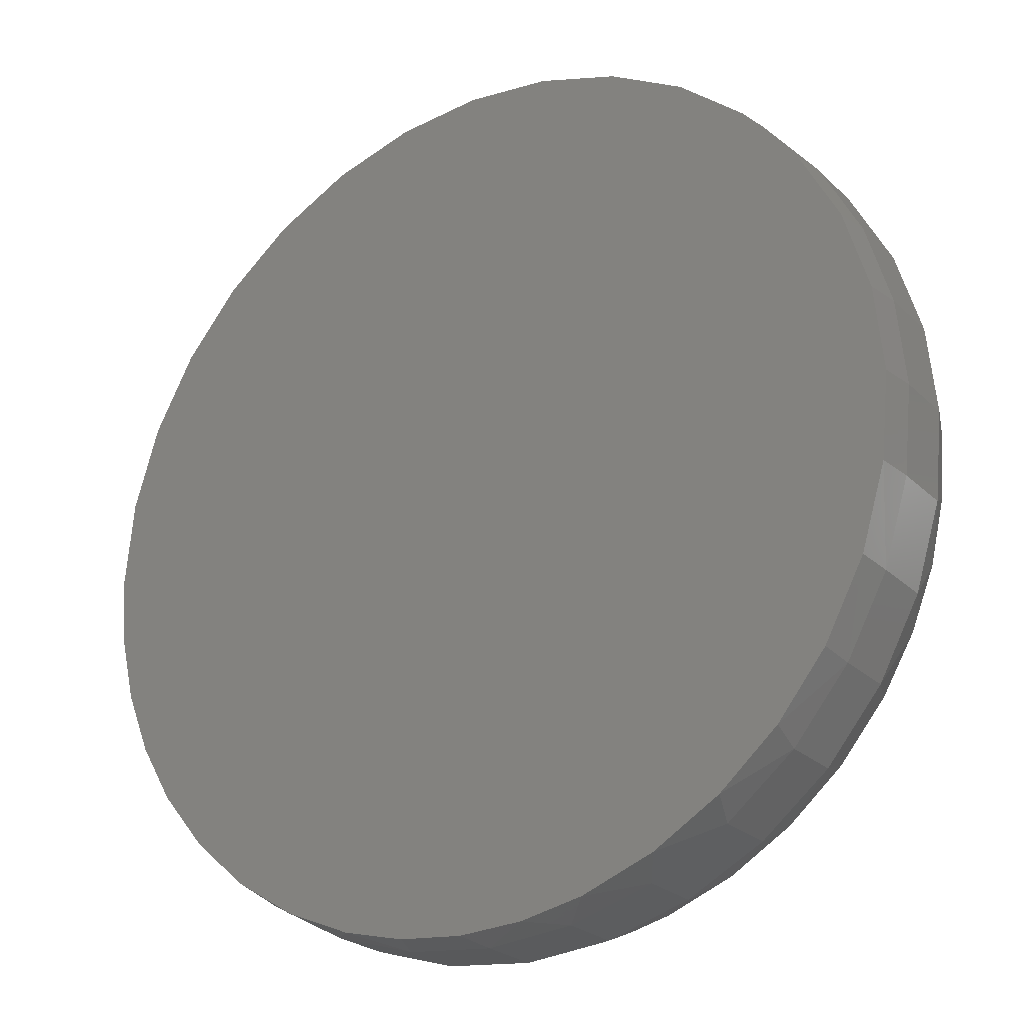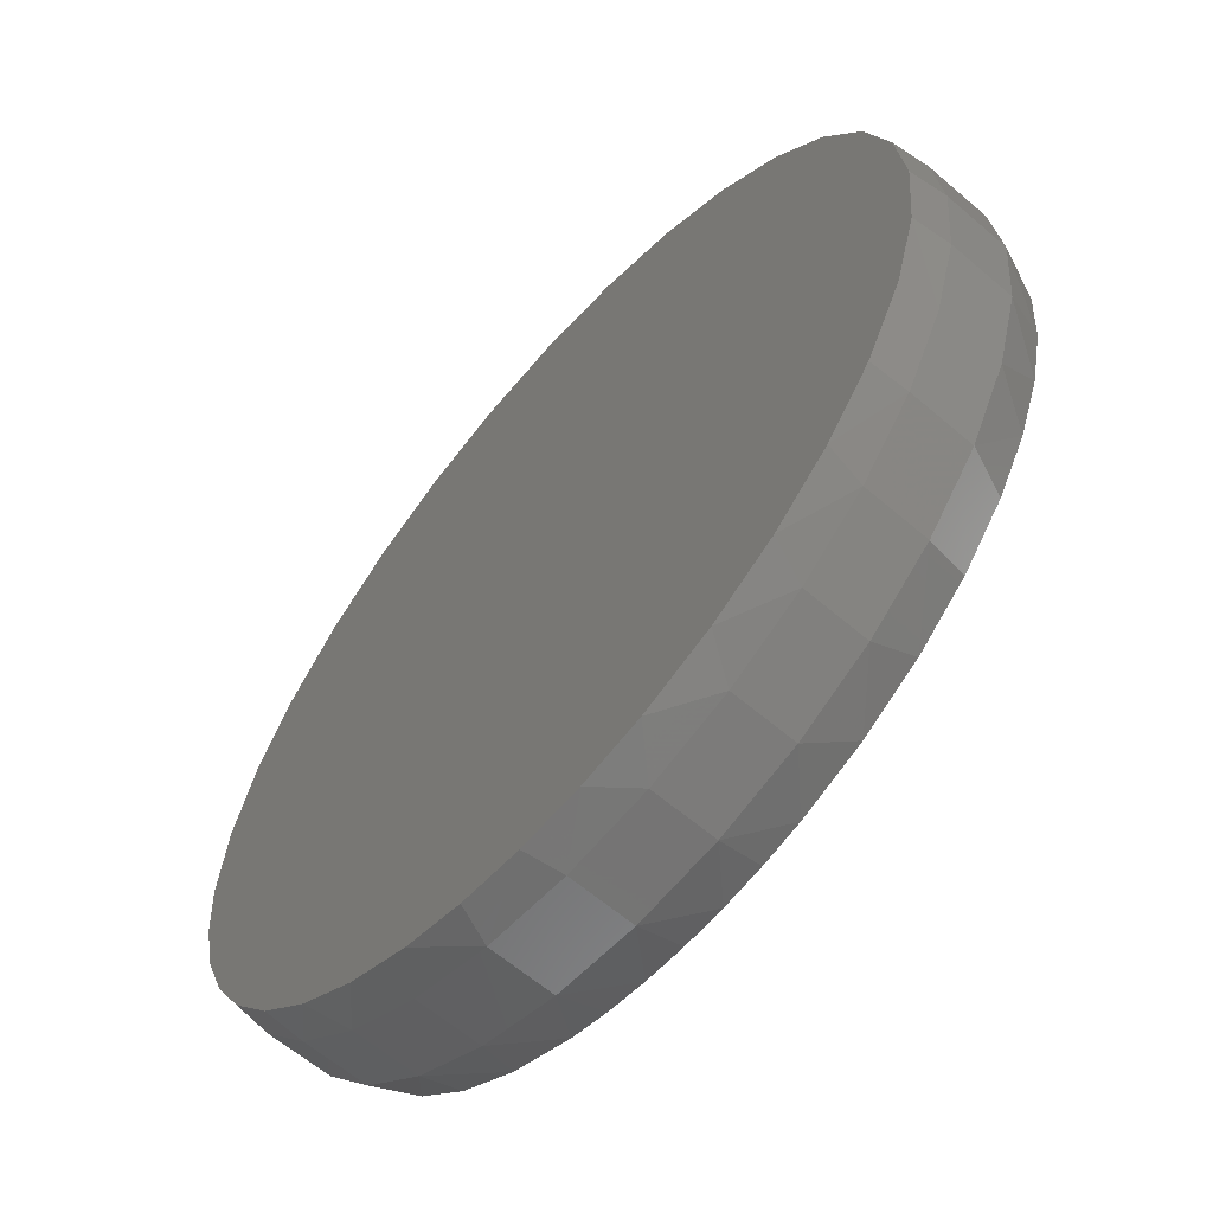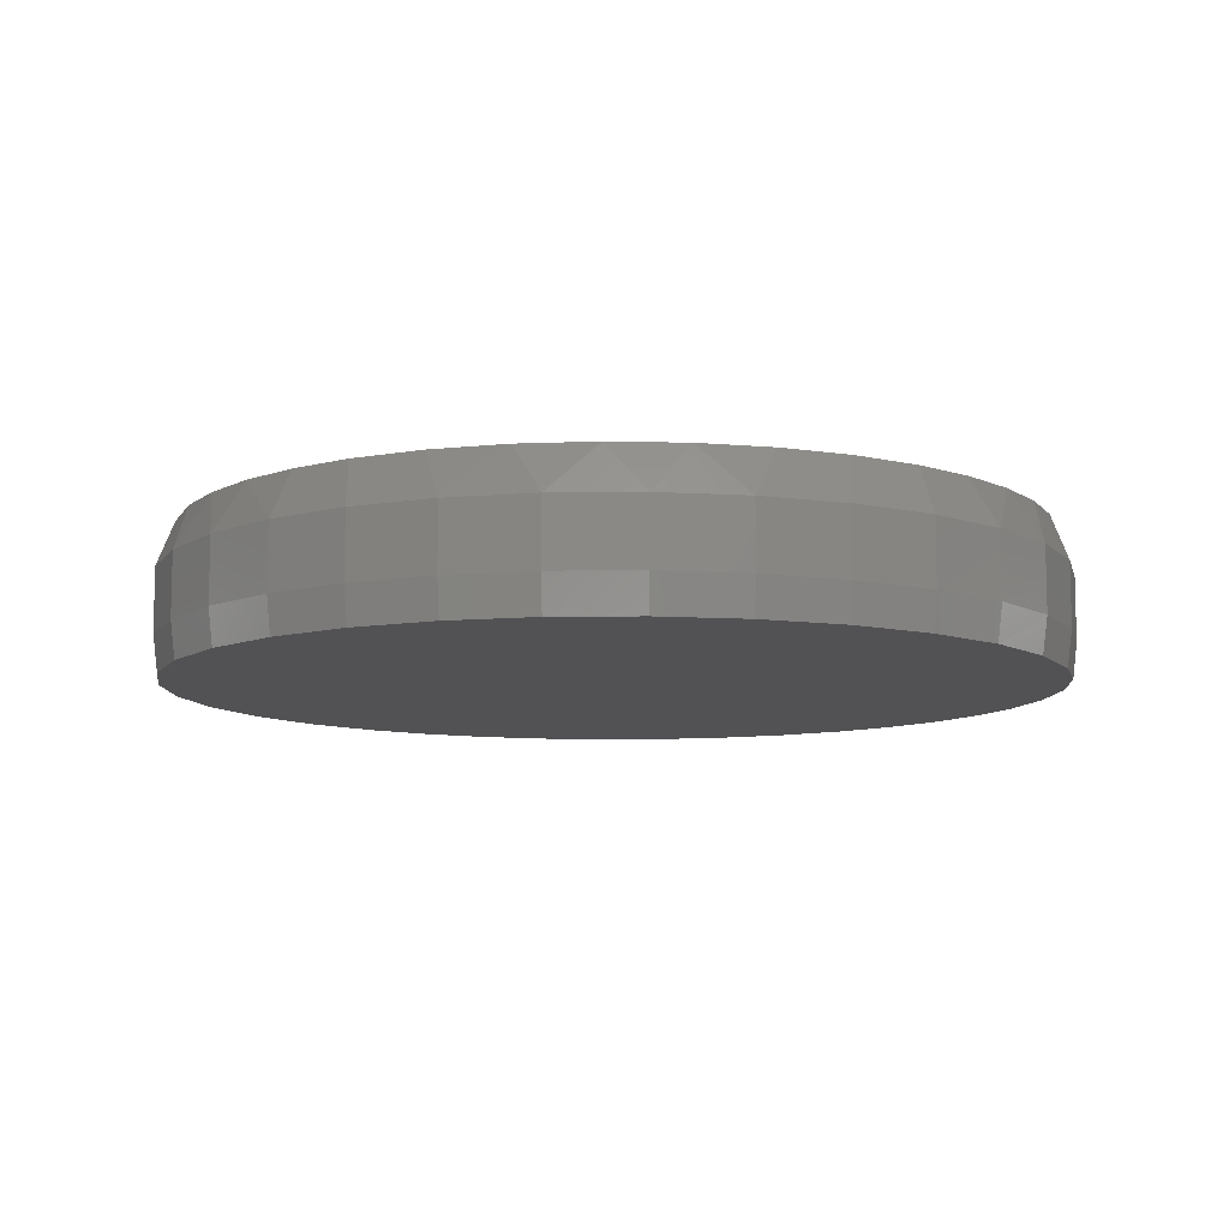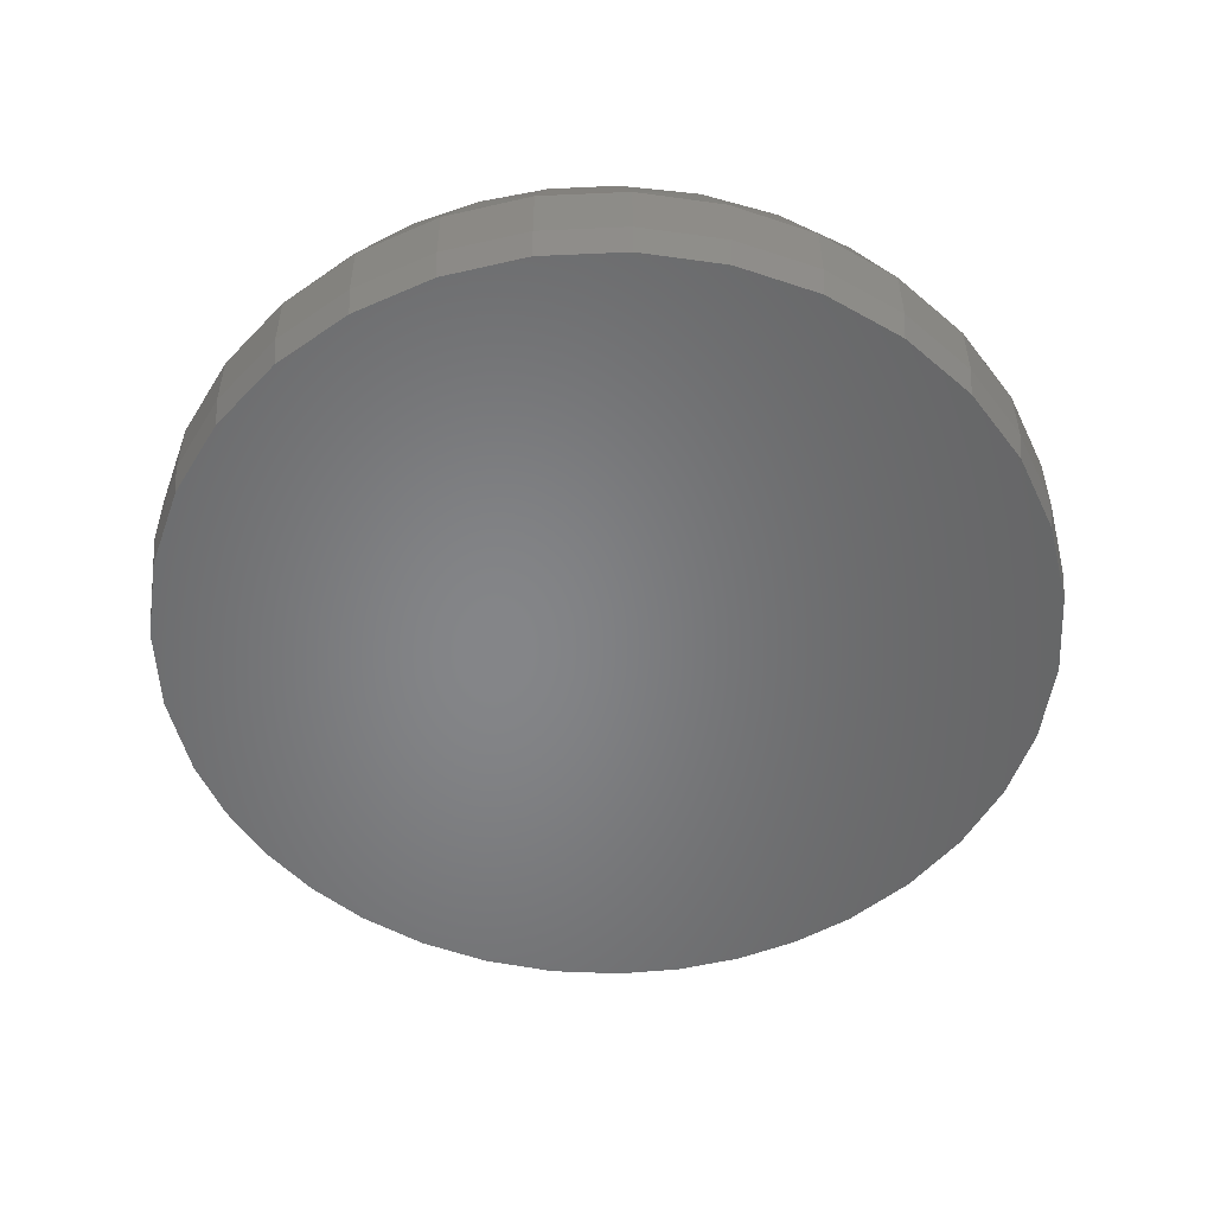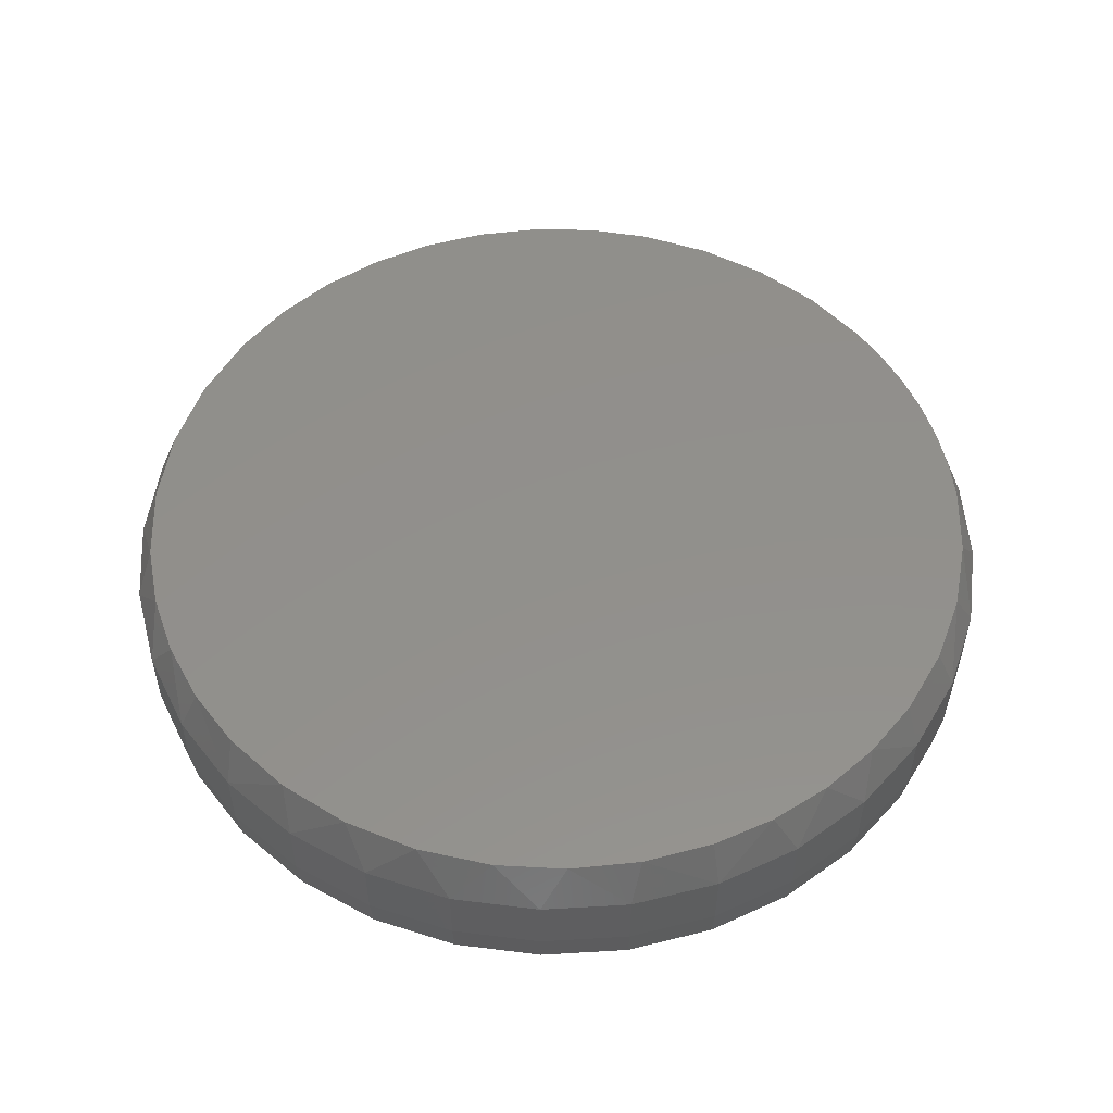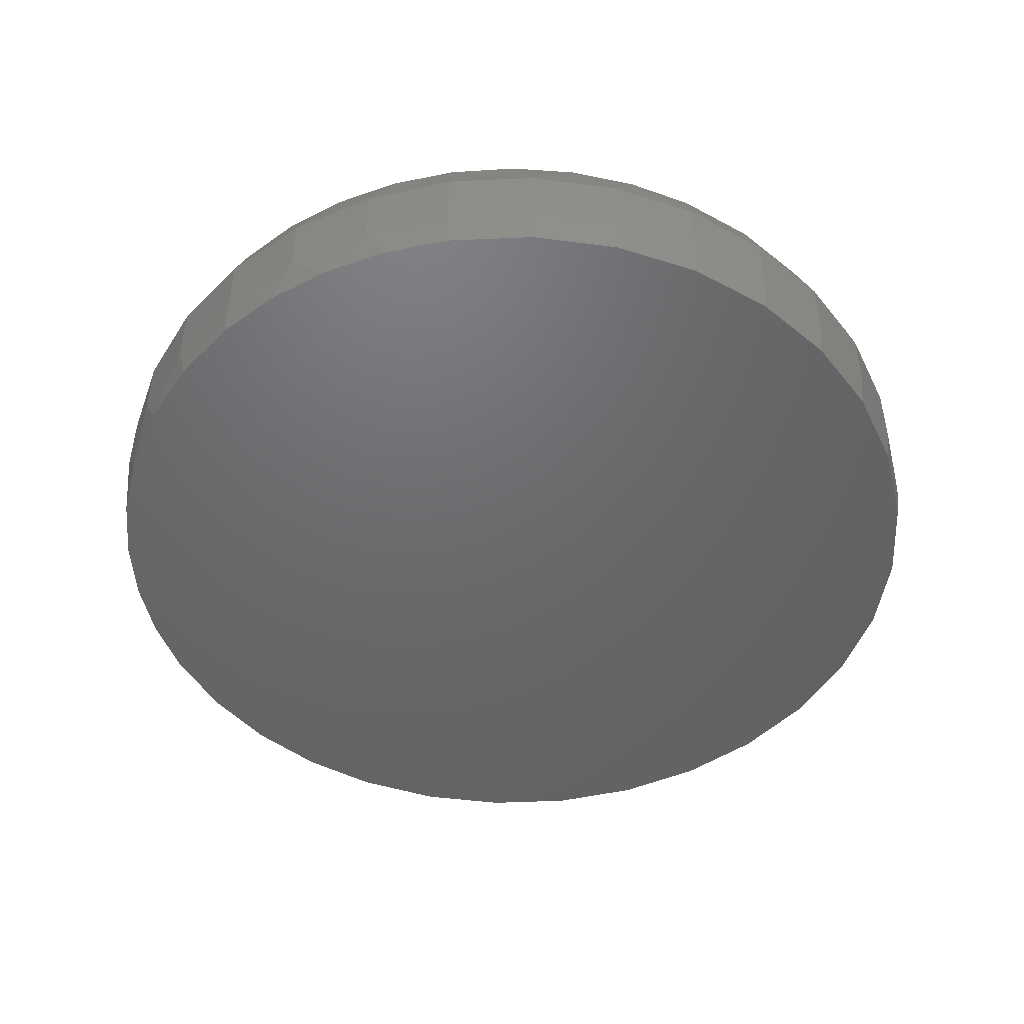
<metadata>
{"format":"stl","ext":"stl","renderer":"f3d","projection":"perspective","resolution":1024,"background":"white","views":[{"elev":-24.2,"azim":-146.6,"up":"+Y"},{"elev":-62.1,"azim":-131.0,"up":"+Y"},{"elev":-9.3,"azim":-127.4,"up":"+Z"},{"elev":-52.7,"azim":-160.4,"up":"+Z"},{"elev":52.6,"azim":-110.5,"up":"+Z"},{"elev":-47.9,"azim":98.5,"up":"+Z"}]}
</metadata>
<code>
# stl→obj: 140 verts, 276 faces
v 0.7658 -1.856e-16 0.0625
v 0.7658 -1.856e-16 0.1719
v 0.7512 -0.1479 0.0625
v 0.7512 -0.1479 0.1719
v 0.7081 -0.29 0.0625
v 0.7081 -0.29 0.1719
v 0.6381 -0.4211 0.0625
v 0.6381 -0.4211 0.1719
v 0.5438 -0.5359 0.0625
v 0.5438 -0.5359 0.1719
v 0.429 -0.6302 0.0625
v 0.429 -0.6302 0.1719
v 0.2979 -0.7002 0.0625
v 0.2979 -0.7002 0.1719
v 0.1558 -0.7433 0.0625
v 0.1558 -0.7433 0.1719
v 0.007895 -0.7579 0.0625
v 0.007895 -0.7579 0.1719
v -0.14 -0.7433 0.0625
v -0.14 -0.7433 0.1719
v -0.2821 -0.7002 0.0625
v -0.2821 -0.7002 0.1719
v -0.4132 -0.6302 0.0625
v -0.4132 -0.6302 0.1719
v -0.528 -0.5359 0.0625
v -0.528 -0.5359 0.1719
v -0.6223 -0.4211 0.0625
v -0.6223 -0.4211 0.1719
v -0.6923 -0.29 0.0625
v -0.6923 -0.29 0.1719
v -0.7354 -0.1479 0.0625
v -0.7354 -0.1479 0.1719
v -0.75 9.281e-17 0.0625
v -0.75 9.281e-17 0.1719
v -0.7354 0.1479 0.0625
v -0.7354 0.1479 0.1719
v -0.6923 0.29 0.0625
v -0.6923 0.29 0.1719
v -0.6223 0.4211 0.0625
v -0.6223 0.4211 0.1719
v -0.528 0.5359 0.0625
v -0.528 0.5359 0.1719
v -0.4132 0.6302 0.0625
v -0.4132 0.6302 0.1719
v -0.2821 0.7002 0.0625
v -0.2821 0.7002 0.1719
v -0.14 0.7433 0.0625
v -0.14 0.7433 0.1719
v 0.007895 0.7579 0.0625
v 0.007895 0.7579 0.1719
v 0.1558 0.7433 0.0625
v 0.1558 0.7433 0.1719
v 0.2979 0.7002 0.0625
v 0.2979 0.7002 0.1719
v 0.429 0.6302 0.0625
v 0.429 0.6302 0.1719
v 0.5438 0.5359 0.0625
v 0.5438 0.5359 0.1719
v 0.6381 0.4211 0.0625
v 0.6381 0.4211 0.1719
v 0.7081 0.29 0.0625
v 0.7081 0.29 0.1719
v 0.7512 0.1479 0.0625
v 0.7512 0.1479 0.1719
v 0.0716 0.7238 0.25
v -0.03833 0.7252 0.25
v -0.1472 0.7099 0.25
v 0.1801 0.706 0.25
v 0.1494 -0.7127 0.25
v -0.06322 -0.7232 0.25
v 0.07901 -0.7232 0.25
v 0.007895 -0.7266 0.25
v 0.3048 0.6632 0.25
v -0.2525 0.6784 0.25
v 0.4198 0.5986 0.25
v -0.3674 0.6222 0.25
v 0.5212 0.5143 0.25
v -0.4707 0.5468 0.25
v 0.6057 0.4131 0.25
v -0.5591 0.4544 0.25
v 0.6611 0.3184 0.25
v -0.63 0.348 0.25
v 0.7016 0.2164 0.25
v -0.6788 0.2375 0.25
v 0.7263 0.1094 0.25
v -0.7087 0.1204 0.25
v 0.7345 -1.11e-16 0.25
v -0.7187 1.32e-07 0.25
v 0.7263 -0.1092 0.25
v -0.7105 -0.1092 0.25
v 0.7017 -0.2159 0.25
v -0.6859 -0.2159 0.25
v 0.6614 -0.3176 0.25
v -0.6456 -0.3176 0.25
v 0.6063 -0.4122 0.25
v -0.5905 -0.4122 0.25
v 0.5288 -0.5067 0.25
v -0.513 -0.5067 0.25
v 0.4365 -0.5868 0.25
v -0.4207 -0.5868 0.25
v 0.3321 -0.6503 0.25
v -0.3163 -0.6503 0.25
v 0.2185 -0.6955 0.25
v -0.2027 -0.6955 0.25
v -0.1336 -0.7127 0.25
v 0.007895 0.7501 0
v 0.1542 0.7357 0
v -0.1384 0.7357 0
v 0.6825 -0.3279 0
v -0.6859 -0.2851 0
v 0.7241 -0.2228 0
v -0.728 -0.1453 0
v 0.7495 -0.1127 0
v -0.7422 7.534e-09 0
v 0.758 -1.388e-16 0
v -0.7278 0.1463 0
v 0.7436 0.1463 0
v -0.6851 0.287 0
v 0.7009 0.287 0
v -0.6158 0.4167 0
v 0.6316 0.4167 0
v -0.5225 0.5304 0
v 0.5383 0.5304 0
v -0.4088 0.6237 0
v 0.4246 0.6237 0
v -0.2791 0.693 0
v 0.2949 0.693 0
v 0.02044 -0.75 0
v -0.08978 -0.7437 0
v 0.1304 -0.74 0
v -0.1979 -0.7213 0
v 0.2377 -0.714 0
v -0.3217 -0.6738 0
v 0.3512 -0.6669 0
v -0.4352 -0.6052 0
v 0.4555 -0.6019 0
v -0.5349 -0.5177 0
v 0.5478 -0.5207 0
v -0.6176 -0.414 0
v 0.6256 -0.4256 0
f 1 2 3
f 3 2 4
f 3 4 5
f 5 4 6
f 5 6 7
f 7 6 8
f 7 8 9
f 9 8 10
f 9 10 11
f 11 10 12
f 11 12 13
f 13 12 14
f 13 14 15
f 15 14 16
f 15 16 17
f 17 16 18
f 17 18 19
f 19 18 20
f 19 20 21
f 21 20 22
f 21 22 23
f 23 22 24
f 23 24 25
f 25 24 26
f 25 26 27
f 27 26 28
f 27 28 29
f 29 28 30
f 29 30 31
f 31 30 32
f 31 32 33
f 33 32 34
f 33 34 35
f 35 34 36
f 35 36 37
f 37 36 38
f 37 38 39
f 39 38 40
f 39 40 41
f 41 40 42
f 41 42 43
f 43 42 44
f 43 44 45
f 45 44 46
f 45 46 47
f 47 46 48
f 47 48 49
f 49 48 50
f 49 50 51
f 51 50 52
f 51 52 53
f 53 52 54
f 53 54 55
f 55 54 56
f 55 56 57
f 57 56 58
f 57 58 59
f 59 58 60
f 59 60 61
f 61 60 62
f 61 62 63
f 63 62 64
f 63 64 1
f 1 64 2
f 65 66 67
f 65 67 68
f 69 70 71
f 71 70 72
f 68 67 73
f 73 67 74
f 73 74 75
f 75 74 76
f 75 76 77
f 77 76 78
f 77 78 79
f 79 78 80
f 79 80 81
f 81 80 82
f 81 82 83
f 83 82 84
f 83 84 85
f 85 84 86
f 85 86 87
f 87 86 88
f 87 88 89
f 89 88 90
f 89 90 91
f 91 90 92
f 91 92 93
f 93 92 94
f 93 94 95
f 95 94 96
f 95 96 97
f 97 96 98
f 97 98 99
f 99 98 100
f 99 100 101
f 101 100 102
f 101 102 103
f 103 102 104
f 103 104 69
f 69 104 105
f 69 105 70
f 64 62 83
f 54 52 68
f 73 54 68
f 52 50 65
f 68 52 65
f 48 67 66
f 66 50 48
f 65 50 66
f 46 44 76
f 80 78 42
f 78 44 42
f 76 44 78
f 40 82 80
f 80 42 40
f 38 84 82
f 82 40 38
f 84 38 36
f 84 36 86
f 86 36 34
f 86 34 88
f 83 85 64
f 64 85 87
f 64 87 2
f 83 62 81
f 81 62 60
f 81 60 79
f 79 60 58
f 79 58 77
f 77 58 56
f 77 56 75
f 75 56 54
f 75 54 73
f 76 74 46
f 46 74 67
f 46 67 48
f 91 6 4
f 101 14 12
f 101 12 99
f 103 16 14
f 103 14 101
f 71 18 16
f 16 69 71
f 69 16 103
f 20 70 105
f 20 18 70
f 70 18 72
f 72 18 71
f 22 104 102
f 22 20 104
f 104 20 105
f 24 22 102
f 94 92 30
f 30 28 94
f 94 28 96
f 32 30 92
f 88 34 90
f 90 34 32
f 90 32 92
f 2 87 4
f 4 87 89
f 4 89 91
f 99 12 97
f 97 12 10
f 97 10 95
f 95 10 8
f 95 8 93
f 93 8 6
f 93 6 91
f 96 28 98
f 98 28 26
f 98 26 100
f 100 26 24
f 100 24 102
f 106 107 108
f 109 110 111
f 111 110 112
f 111 112 113
f 113 112 114
f 113 114 115
f 115 114 116
f 115 116 117
f 117 116 118
f 117 118 119
f 119 118 120
f 119 120 121
f 121 120 122
f 121 122 123
f 123 122 124
f 123 124 125
f 125 124 126
f 125 126 127
f 127 126 108
f 127 108 107
f 128 129 130
f 130 129 131
f 130 131 132
f 132 131 133
f 132 133 134
f 134 133 135
f 134 135 136
f 136 135 137
f 136 137 138
f 138 137 139
f 138 139 140
f 140 139 110
f 140 110 109
f 137 25 27
f 135 23 25
f 135 25 137
f 133 21 23
f 133 23 135
f 131 19 21
f 131 21 133
f 129 17 19
f 129 19 131
f 128 15 17
f 128 17 129
f 132 13 15
f 132 15 130
f 134 11 13
f 134 13 132
f 136 9 11
f 136 11 134
f 138 7 9
f 138 9 136
f 109 5 7
f 109 7 140
f 111 3 5
f 111 5 109
f 15 128 130
f 7 138 140
f 115 1 113
f 113 1 3
f 113 3 111
f 33 114 31
f 31 114 112
f 31 112 29
f 29 112 110
f 29 110 27
f 27 110 139
f 27 139 137
f 1 115 63
f 63 115 117
f 63 117 61
f 61 117 119
f 61 119 59
f 59 119 121
f 59 121 57
f 57 121 123
f 57 123 55
f 55 123 125
f 55 125 53
f 53 125 127
f 53 127 51
f 51 127 107
f 51 107 49
f 49 107 106
f 49 106 47
f 47 106 108
f 47 108 45
f 45 108 126
f 45 126 43
f 43 126 124
f 43 124 41
f 41 124 122
f 41 122 39
f 39 122 120
f 39 120 37
f 37 120 118
f 37 118 35
f 35 118 116
f 35 116 33
f 33 116 114

</code>
